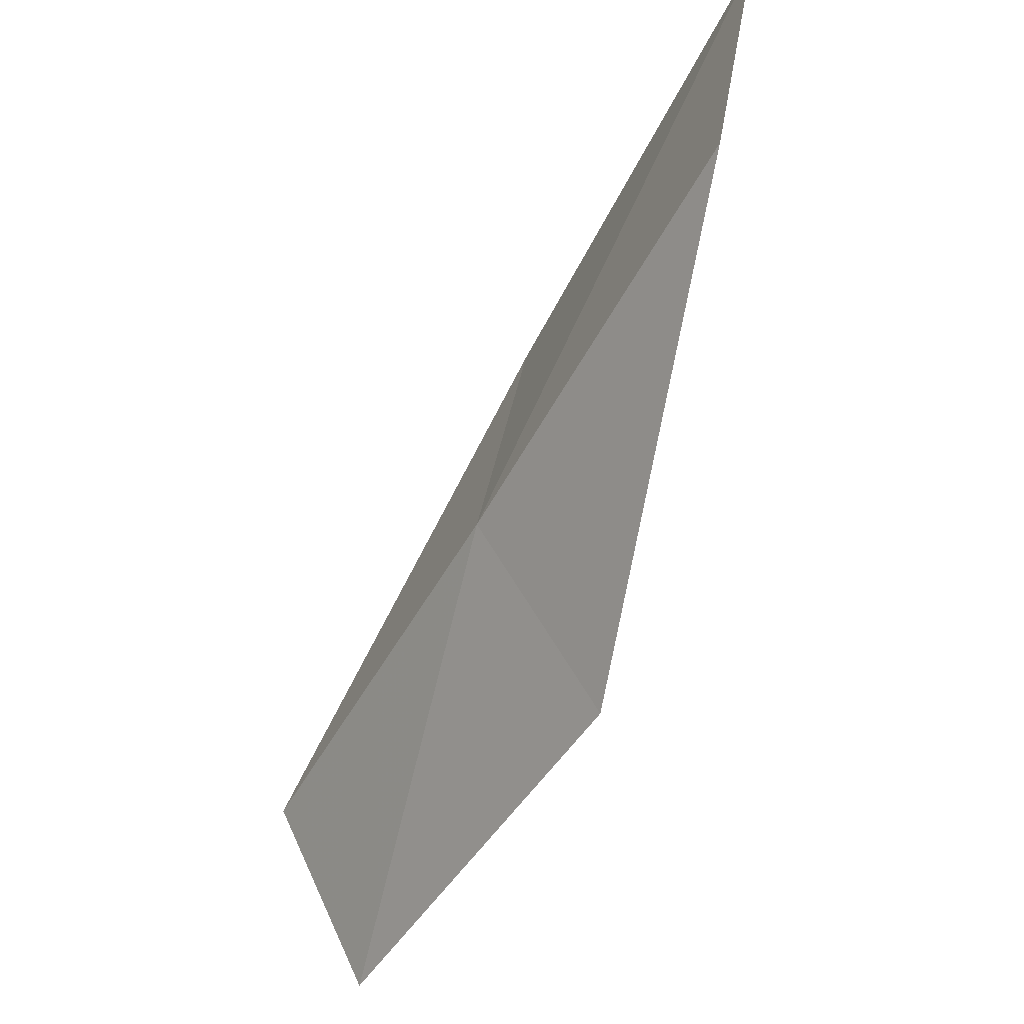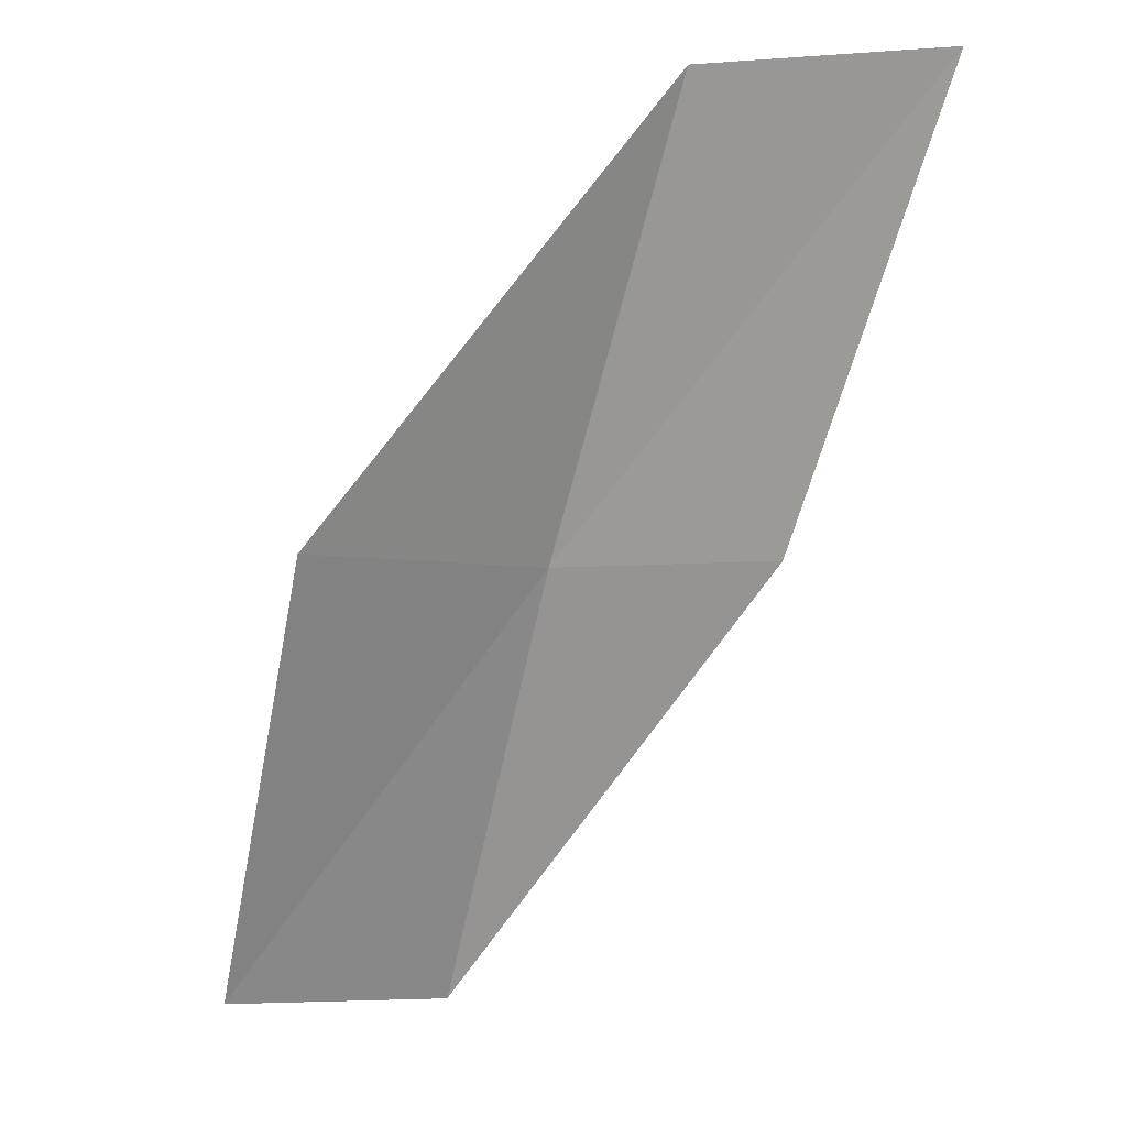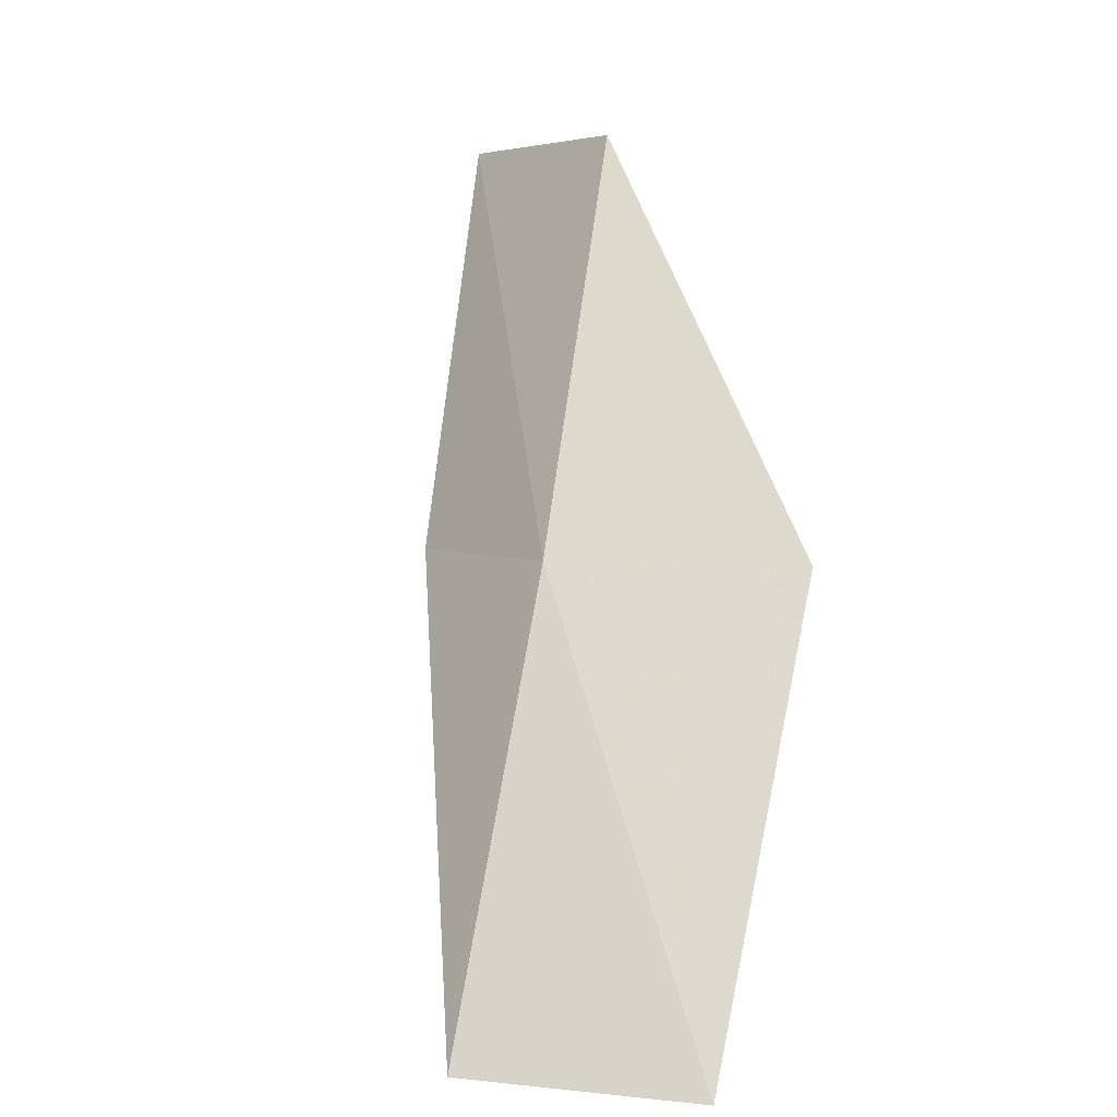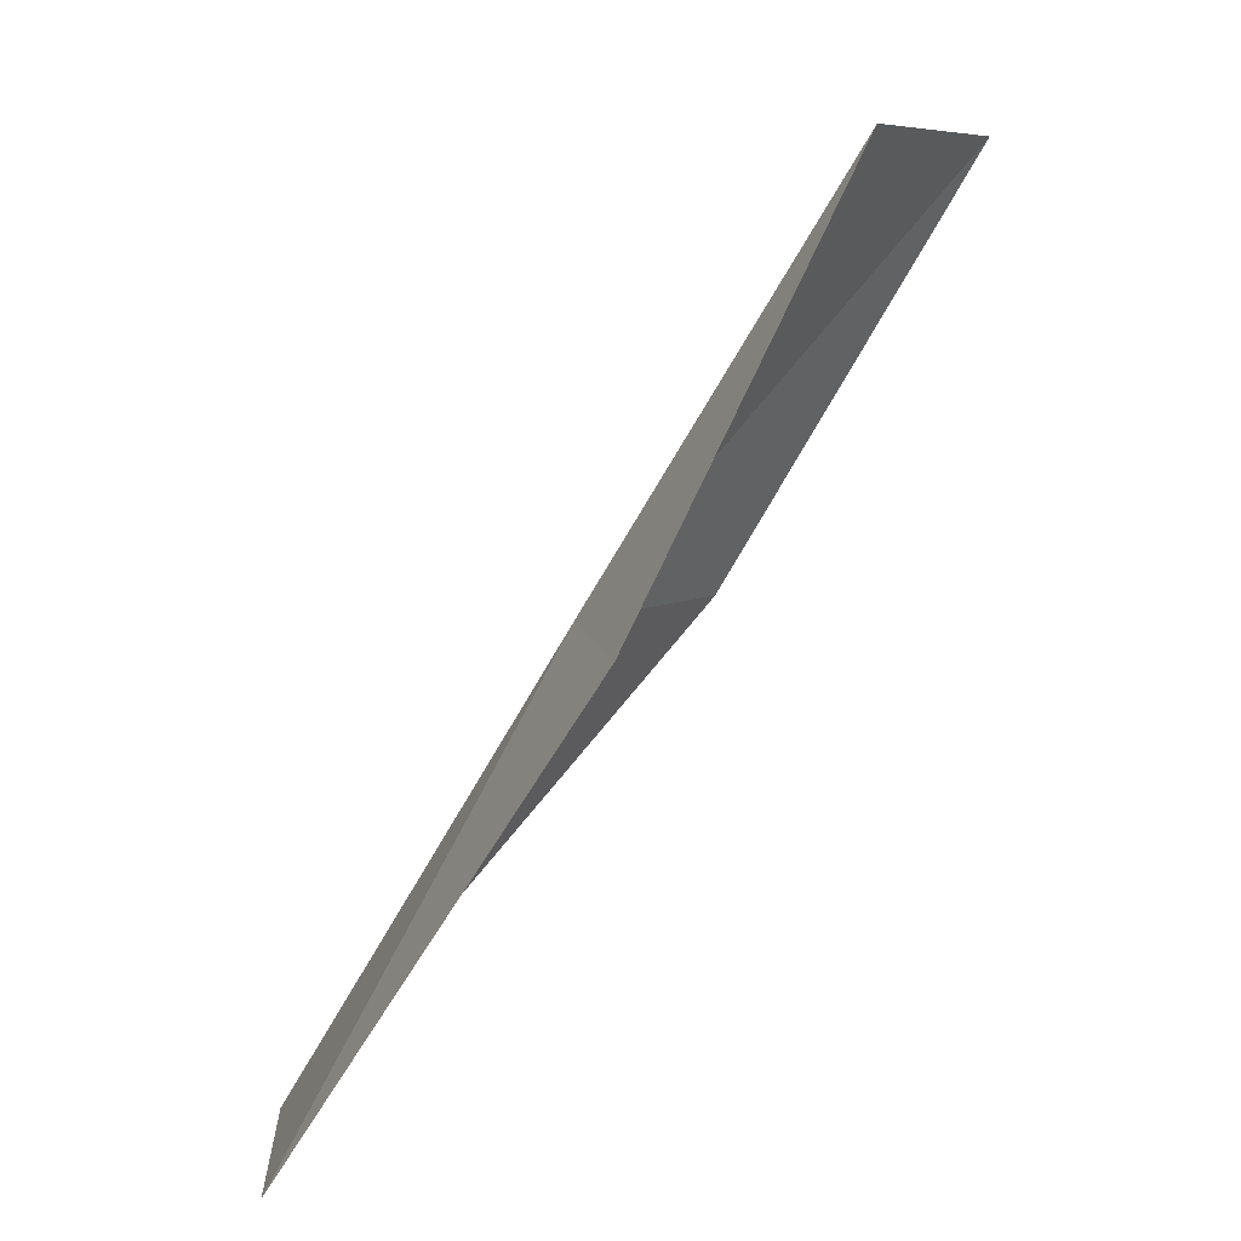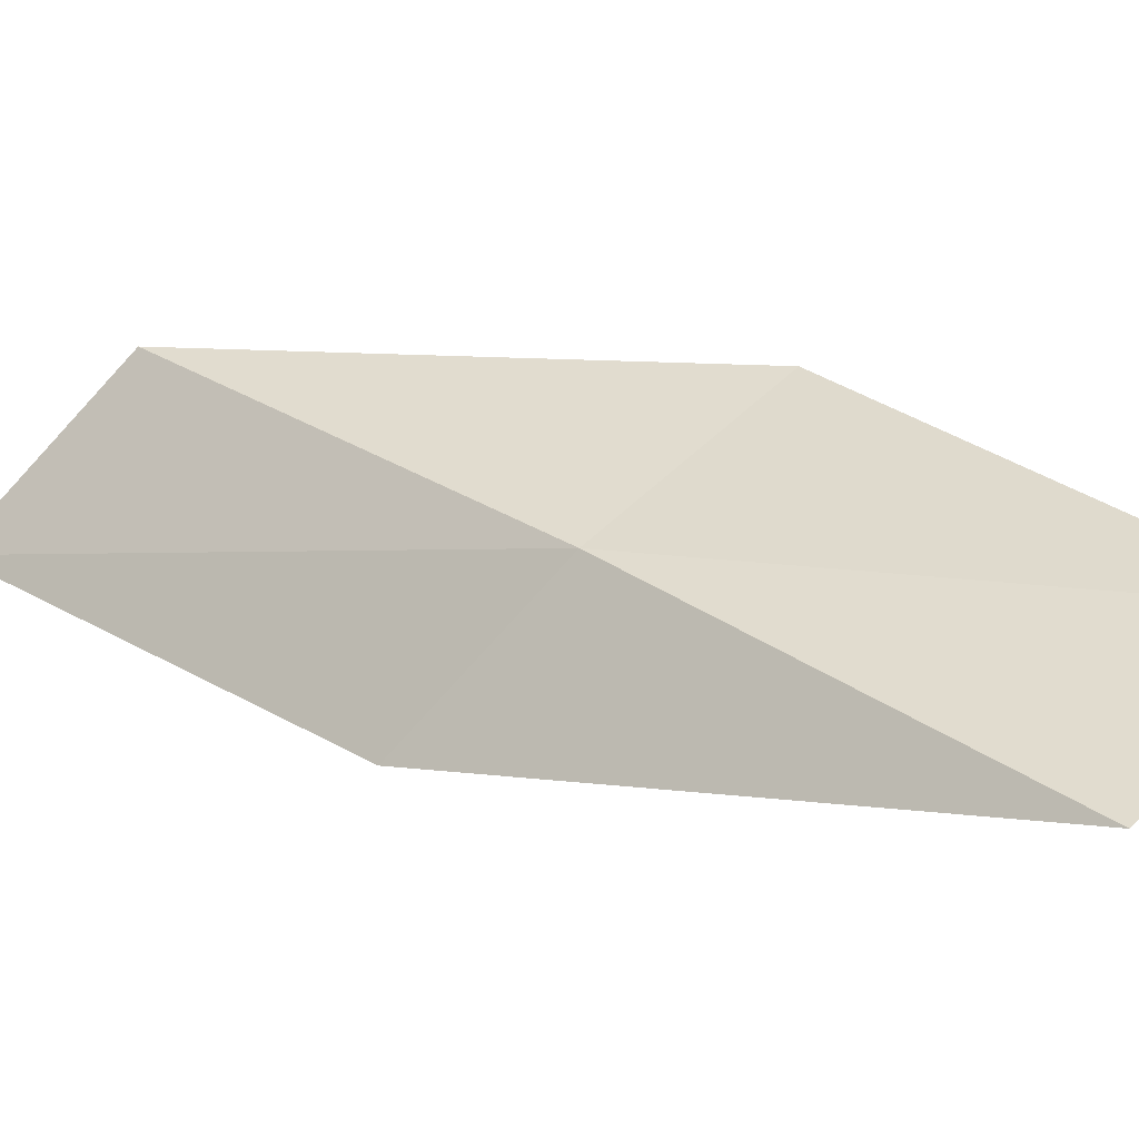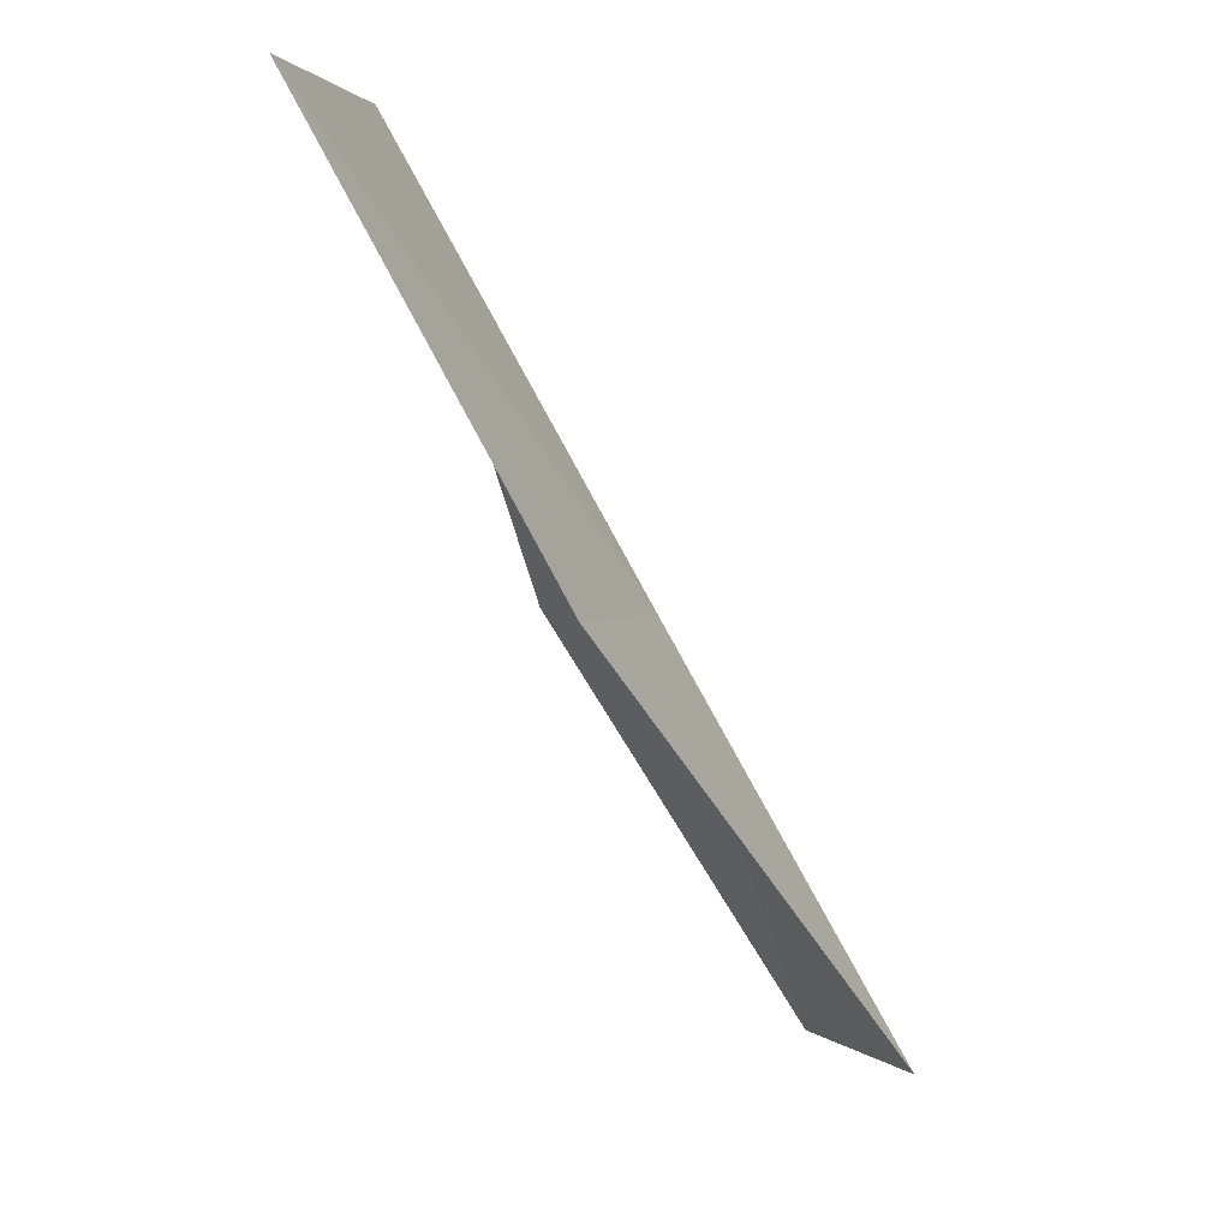
<metadata>
{"format":"obj","ext":"obj","renderer":"f3d","projection":"perspective","resolution":1024,"background":"white","views":[{"elev":55.3,"azim":-98.4,"up":"+Z"},{"elev":-6.4,"azim":-6.3,"up":"+Z"},{"elev":3.9,"azim":-143.7,"up":"+Z"},{"elev":7.1,"azim":-77.6,"up":"+Z"},{"elev":76.5,"azim":135.6,"up":"+Y"},{"elev":1.6,"azim":85.1,"up":"+Z"}]}
</metadata>
<code>
v -21.41 -37.09 43.59
v -23.89 -38 43.59
v -20.4 -39.6 47.94
v -18.04 -40.39 47.94
v -19.23 -37.95 43.59
v -24.58 -35.24 39.23
v -22.24 -34.57 39.23
f 1 3 2
f 1 5 4
f 1 4 3
f 1 6 7
f 1 2 6
f 1 7 5

</code>
